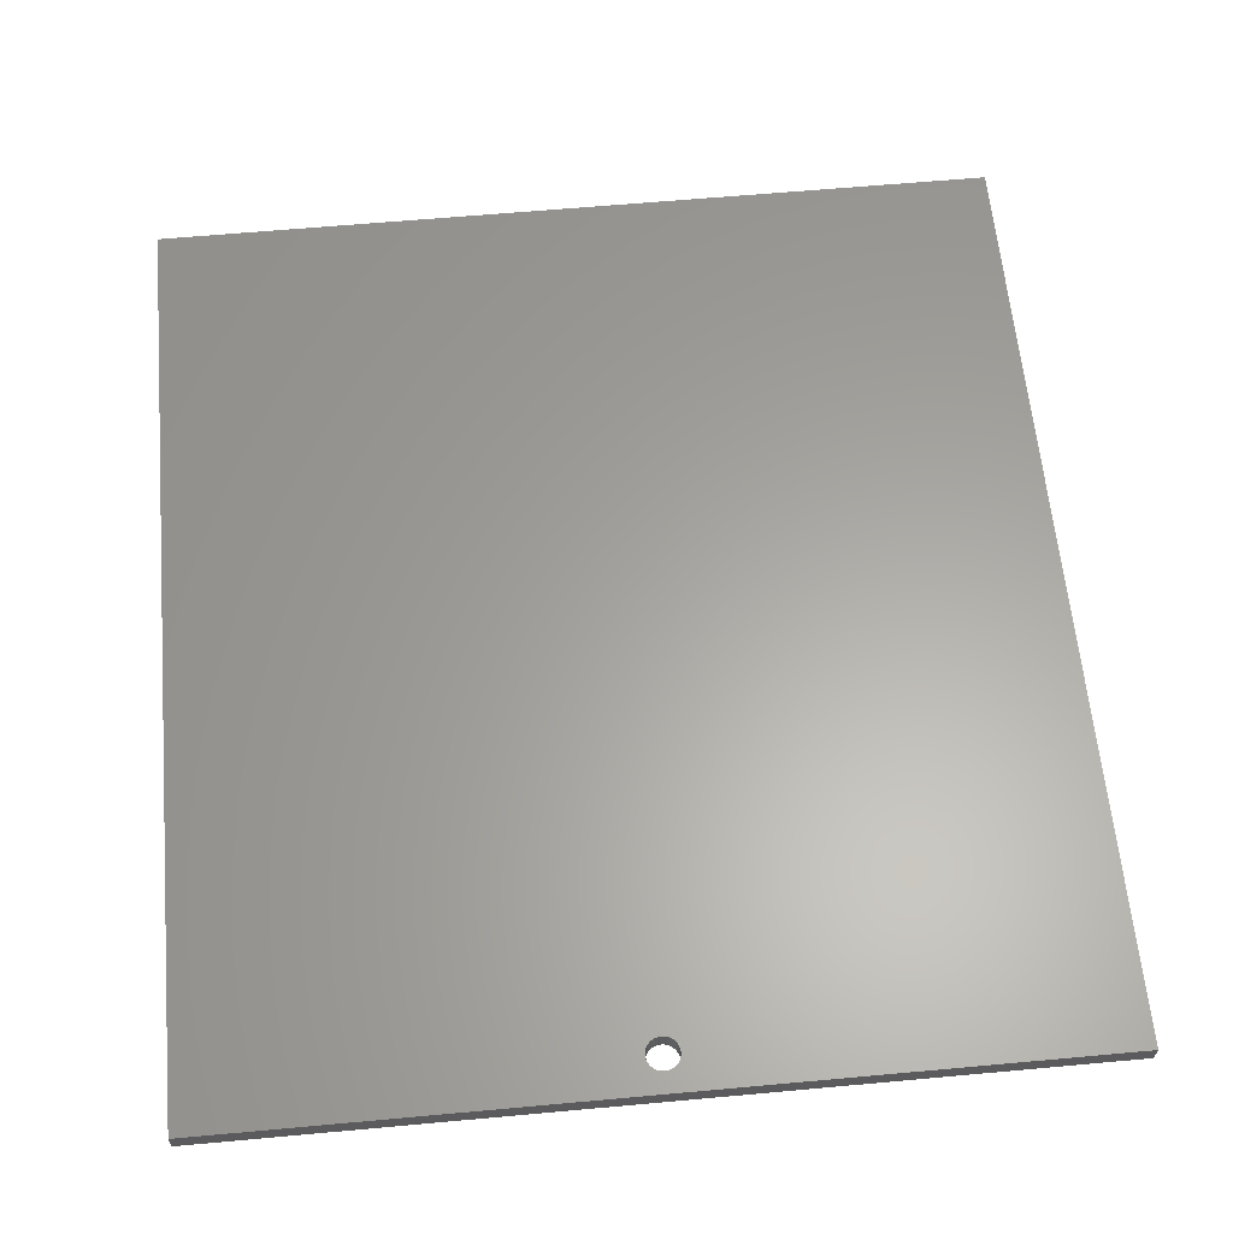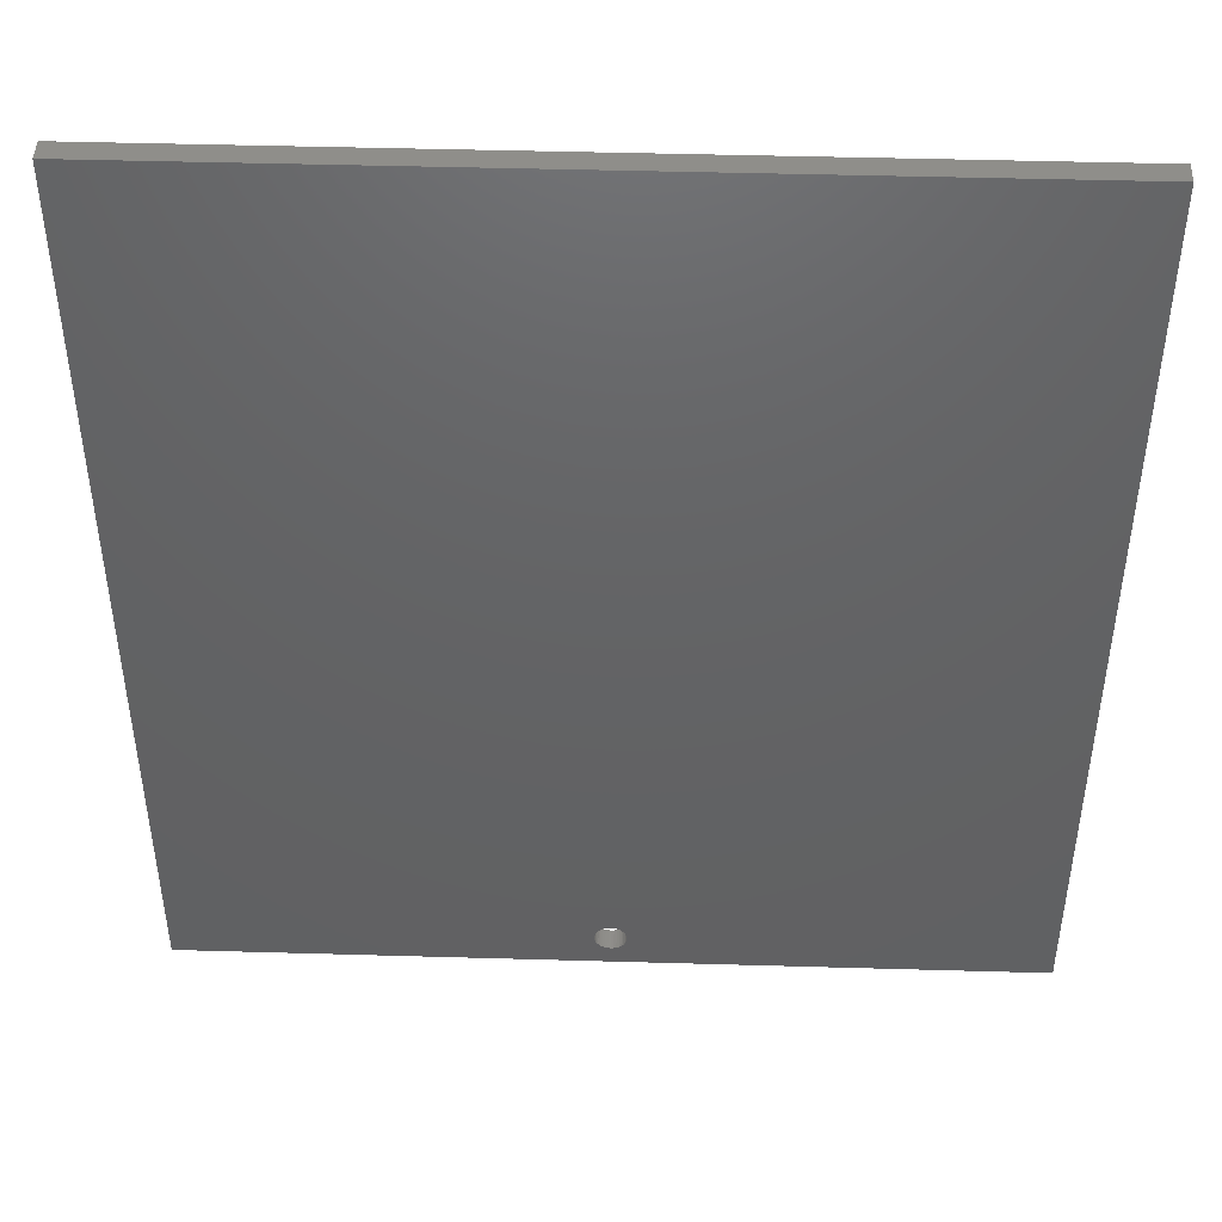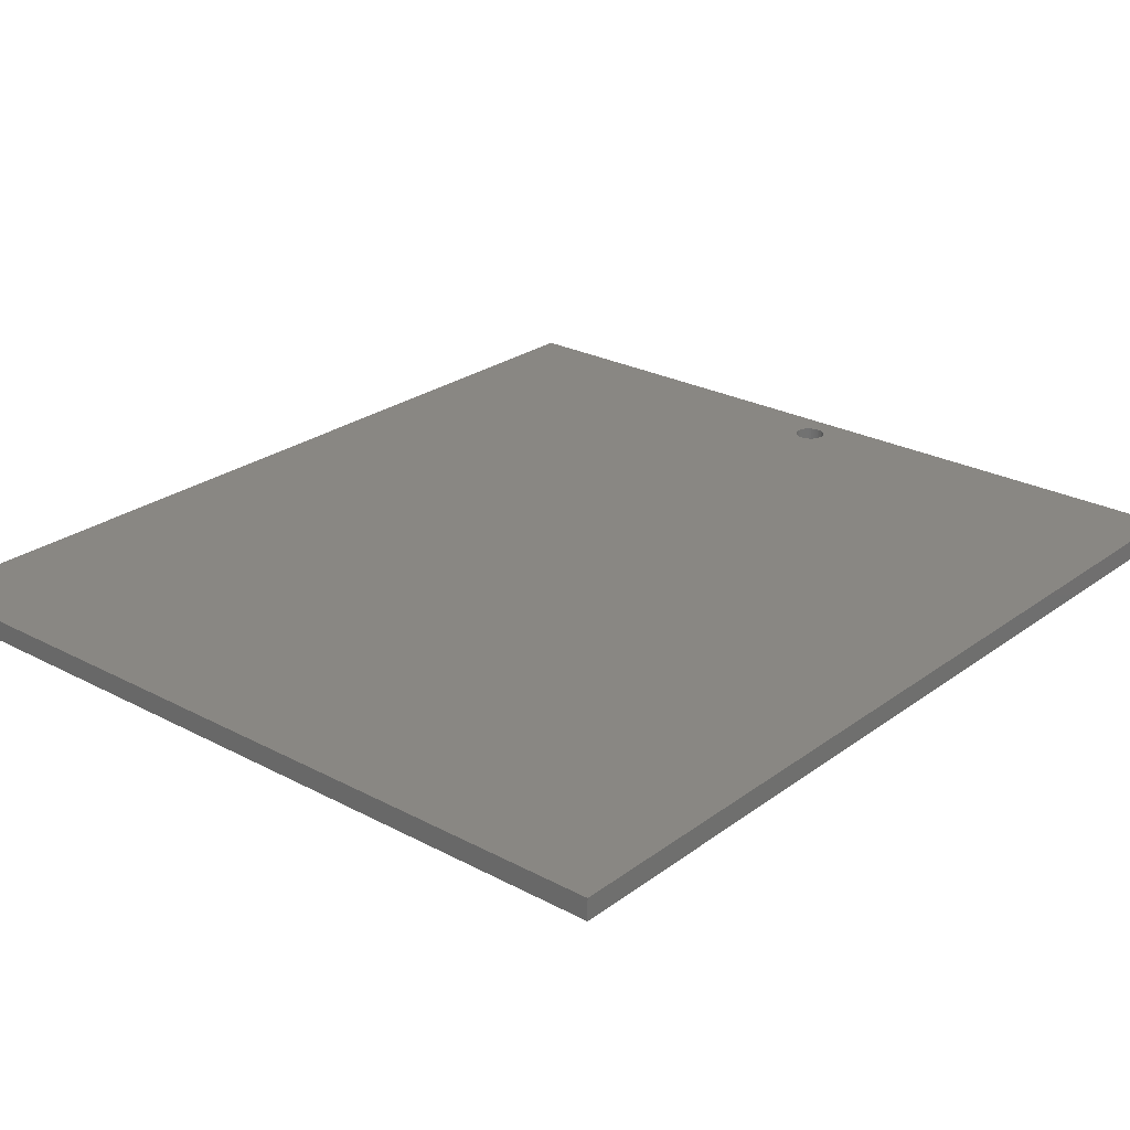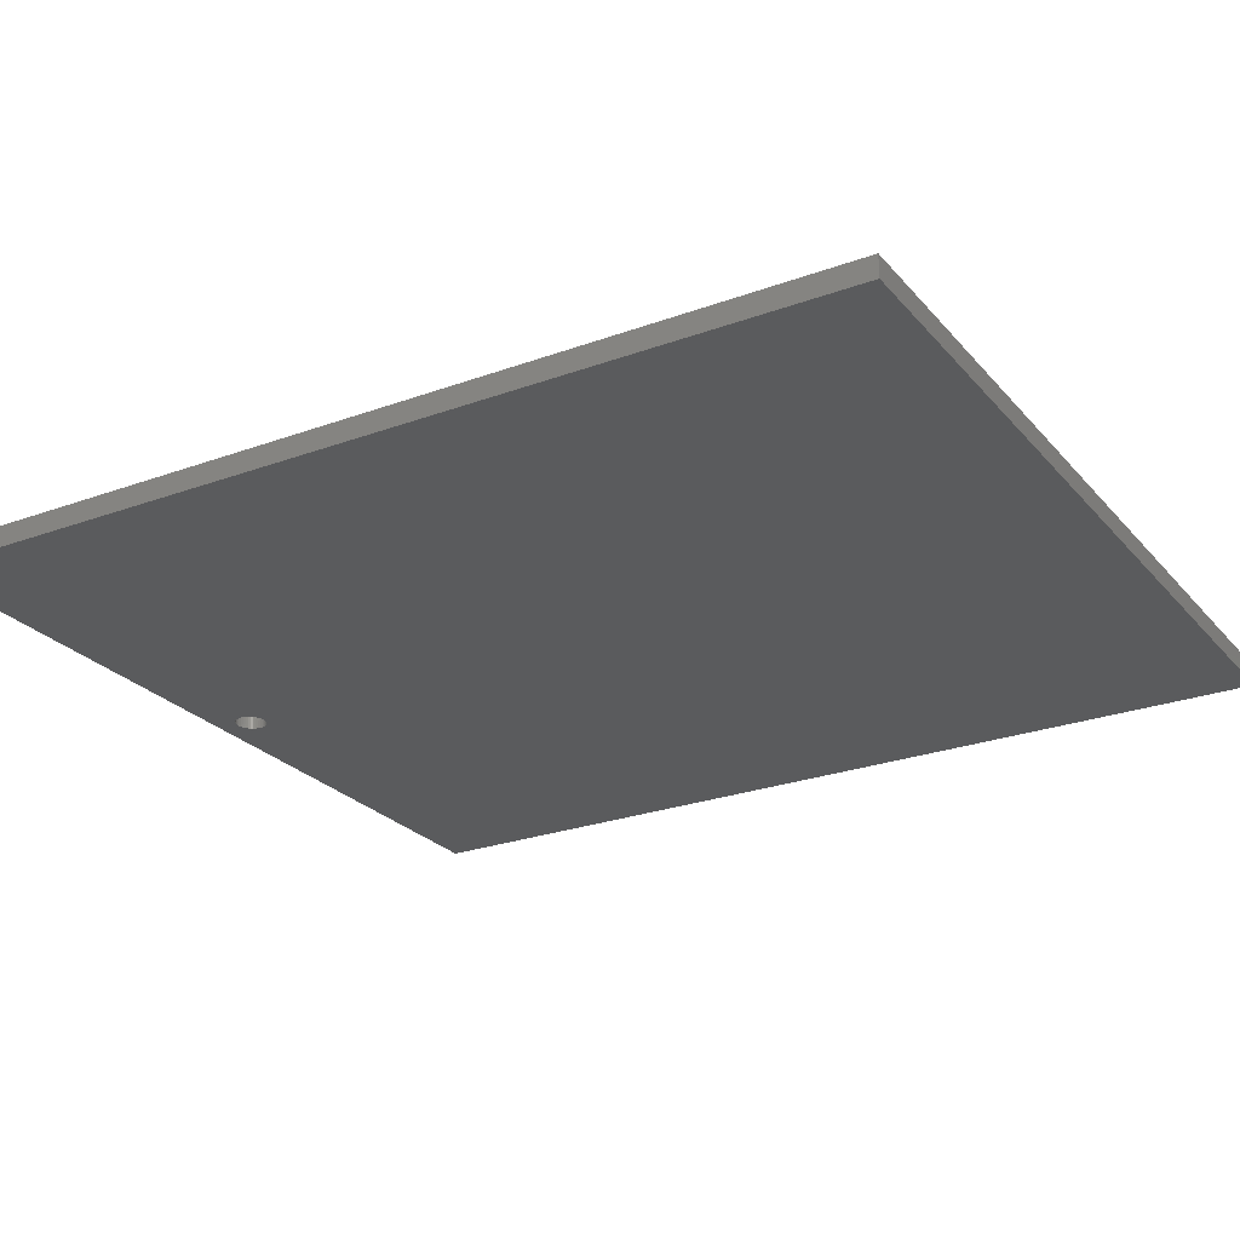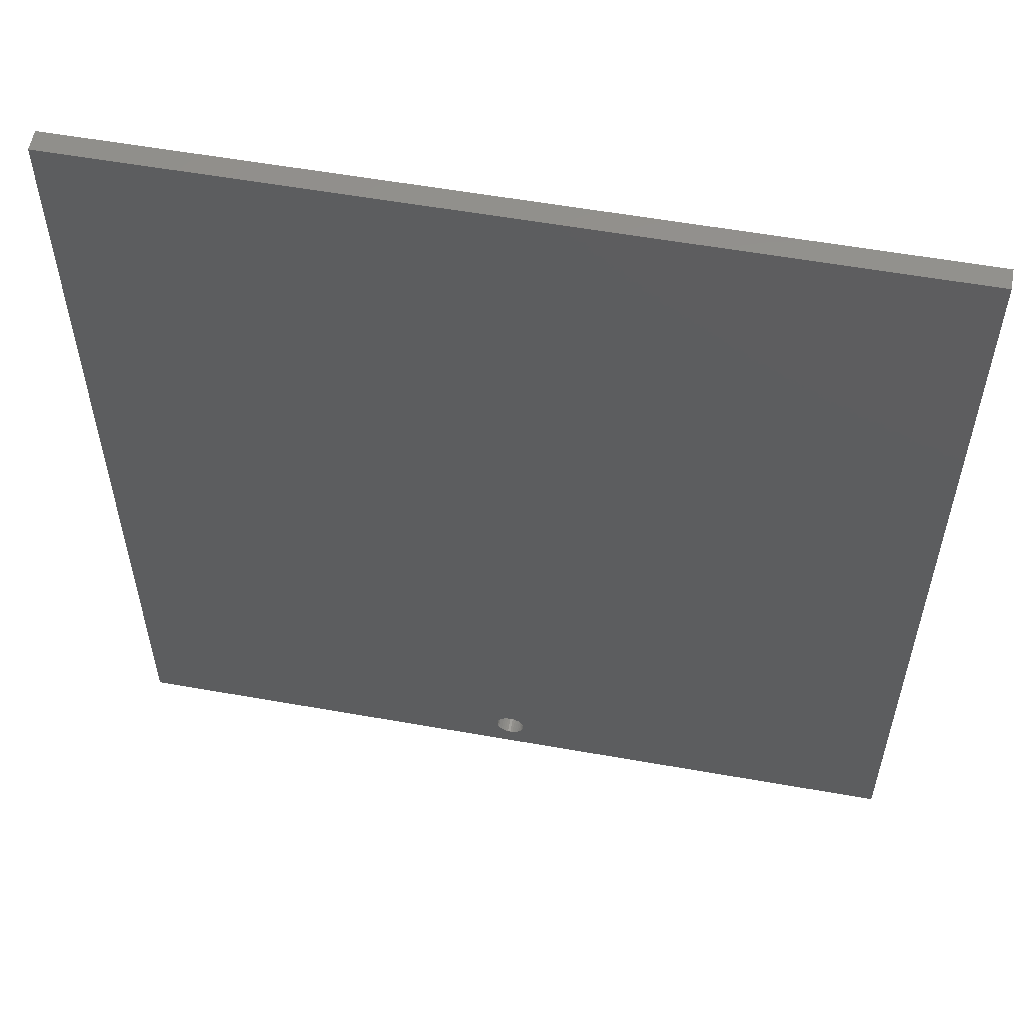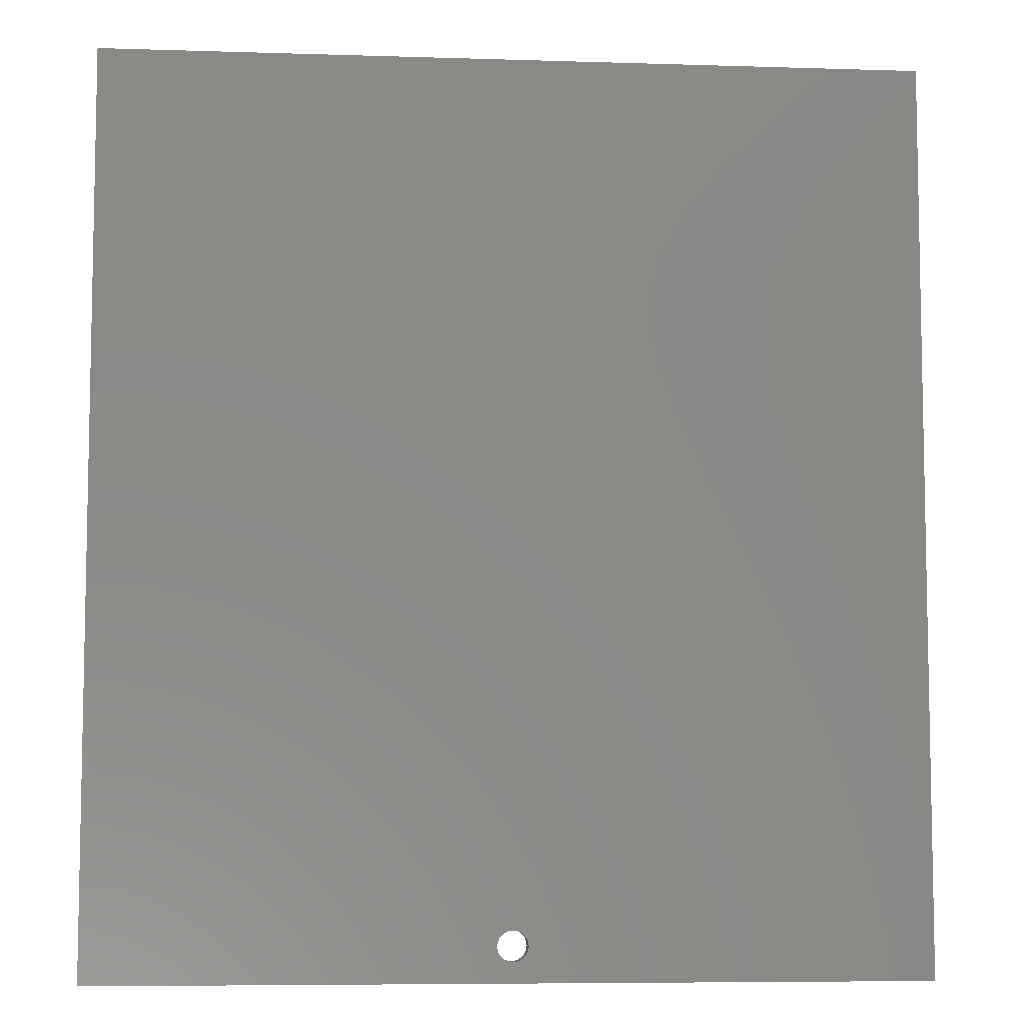
<metadata>
{"format":"stl","ext":"stl","renderer":"f3d","projection":"perspective","resolution":1024,"background":"white","views":[{"elev":61.9,"azim":-5.3,"up":"+Z"},{"elev":45.4,"azim":-178.1,"up":"+Y"},{"elev":25.4,"azim":-139.5,"up":"+Z"},{"elev":-25.2,"azim":120.6,"up":"+Z"},{"elev":56.6,"azim":10.5,"up":"+Y"},{"elev":-7.1,"azim":174.8,"up":"+Y"}]}
</metadata>
<code>
# stl→obj: 80 verts, 160 faces
v 117.5 130 3
v 117.5 0 3
v 117.5 130 0
v 117.5 0 0
v 0 130 3
v 0 130 0
v 0 0 3
v 0 0 0
v 60.87 4.627 3
v 60.77 4.265 3
v 60.61 3.925 3
v 60.4 3.618 3
v 58.01 2.98 3
v 57.67 3.138 3
v 57.37 3.353 3
v 57.1 3.618 3
v 56.89 3.925 3
v 57.1 6.382 3
v 57.37 6.647 3
v 60.13 3.353 3
v 59.83 3.138 3
v 59.49 2.98 3
v 59.12 2.883 3
v 58.75 2.85 3
v 58.38 2.883 3
v 58.38 7.117 3
v 58.75 7.15 3
v 60.77 5.735 3
v 60.87 5.373 3
v 60.9 5 3
v 57.67 6.862 3
v 58.01 7.02 3
v 59.12 7.117 3
v 59.49 7.02 3
v 59.83 6.862 3
v 56.73 4.265 3
v 56.63 4.627 3
v 56.6 5 3
v 60.13 6.647 3
v 60.4 6.382 3
v 60.61 6.075 3
v 56.63 5.373 3
v 56.73 5.735 3
v 56.89 6.075 3
v 56.6 5 0
v 56.63 4.627 0
v 56.73 4.265 0
v 56.89 3.925 0
v 57.1 3.618 0
v 57.37 3.353 0
v 57.67 3.138 0
v 58.01 2.98 0
v 59.49 2.98 0
v 59.83 3.138 0
v 59.83 6.862 0
v 60.13 6.647 0
v 60.4 6.382 0
v 59.49 7.02 0
v 59.12 7.117 0
v 58.38 2.883 0
v 58.75 2.85 0
v 59.12 2.883 0
v 60.13 3.353 0
v 60.4 3.618 0
v 60.61 3.925 0
v 58.75 7.15 0
v 58.38 7.117 0
v 58.01 7.02 0
v 60.77 4.265 0
v 60.87 4.627 0
v 60.9 5 0
v 56.89 6.075 0
v 56.73 5.735 0
v 56.63 5.373 0
v 60.87 5.373 0
v 60.77 5.735 0
v 60.61 6.075 0
v 57.67 6.862 0
v 57.37 6.647 0
v 57.1 6.382 0
f 1 2 3
f 3 2 4
f 5 1 6
f 6 1 3
f 7 5 8
f 8 5 6
f 2 7 4
f 4 7 8
f 9 10 2
f 2 10 11
f 2 11 12
f 13 14 7
f 14 15 7
f 7 15 16
f 7 16 17
f 18 19 5
f 12 20 2
f 2 20 21
f 2 21 22
f 22 23 2
f 2 23 24
f 2 24 7
f 7 24 25
f 7 25 13
f 5 26 1
f 1 26 27
f 28 29 2
f 2 29 30
f 2 30 9
f 19 31 5
f 5 31 32
f 5 32 26
f 27 33 1
f 1 33 34
f 1 34 35
f 17 36 7
f 7 36 37
f 7 37 38
f 35 39 1
f 1 39 40
f 1 40 2
f 2 40 41
f 2 41 28
f 38 42 7
f 7 42 43
f 7 43 5
f 5 43 44
f 5 44 18
f 8 45 46
f 46 47 8
f 8 47 48
f 8 48 49
f 49 50 8
f 8 50 51
f 8 51 52
f 53 54 4
f 55 3 56
f 56 3 57
f 55 58 3
f 3 58 59
f 3 59 6
f 52 60 8
f 8 60 61
f 8 61 4
f 4 61 62
f 4 62 53
f 54 63 4
f 4 63 64
f 4 64 65
f 59 66 6
f 6 66 67
f 6 67 68
f 65 69 4
f 4 69 70
f 4 70 71
f 72 73 8
f 8 73 74
f 8 74 45
f 71 75 4
f 4 75 76
f 4 76 3
f 3 76 77
f 3 77 57
f 68 78 6
f 6 78 79
f 6 79 8
f 8 79 80
f 8 80 72
f 71 30 75
f 75 30 29
f 75 29 76
f 76 29 28
f 76 28 77
f 77 28 41
f 77 41 57
f 57 41 40
f 57 40 56
f 56 40 39
f 56 39 55
f 55 39 35
f 55 35 58
f 58 35 34
f 58 34 59
f 59 34 33
f 59 33 66
f 66 33 27
f 66 27 67
f 67 27 26
f 67 26 68
f 68 26 32
f 68 32 78
f 78 32 31
f 78 31 79
f 79 31 19
f 79 19 80
f 80 19 18
f 80 18 72
f 72 18 44
f 72 44 73
f 73 44 43
f 73 43 74
f 74 43 42
f 74 42 45
f 45 42 38
f 45 38 46
f 46 38 37
f 46 37 47
f 47 37 36
f 47 36 48
f 48 36 17
f 48 17 49
f 49 17 16
f 49 16 50
f 50 16 15
f 50 15 51
f 51 15 14
f 51 14 52
f 52 14 13
f 52 13 60
f 60 13 25
f 60 25 61
f 61 25 24
f 61 24 62
f 62 24 23
f 62 23 53
f 53 23 22
f 53 22 54
f 54 22 21
f 54 21 63
f 63 21 20
f 63 20 64
f 64 20 12
f 64 12 65
f 65 12 11
f 65 11 69
f 69 11 10
f 69 10 70
f 70 10 9
f 70 9 71
f 71 9 30

</code>
